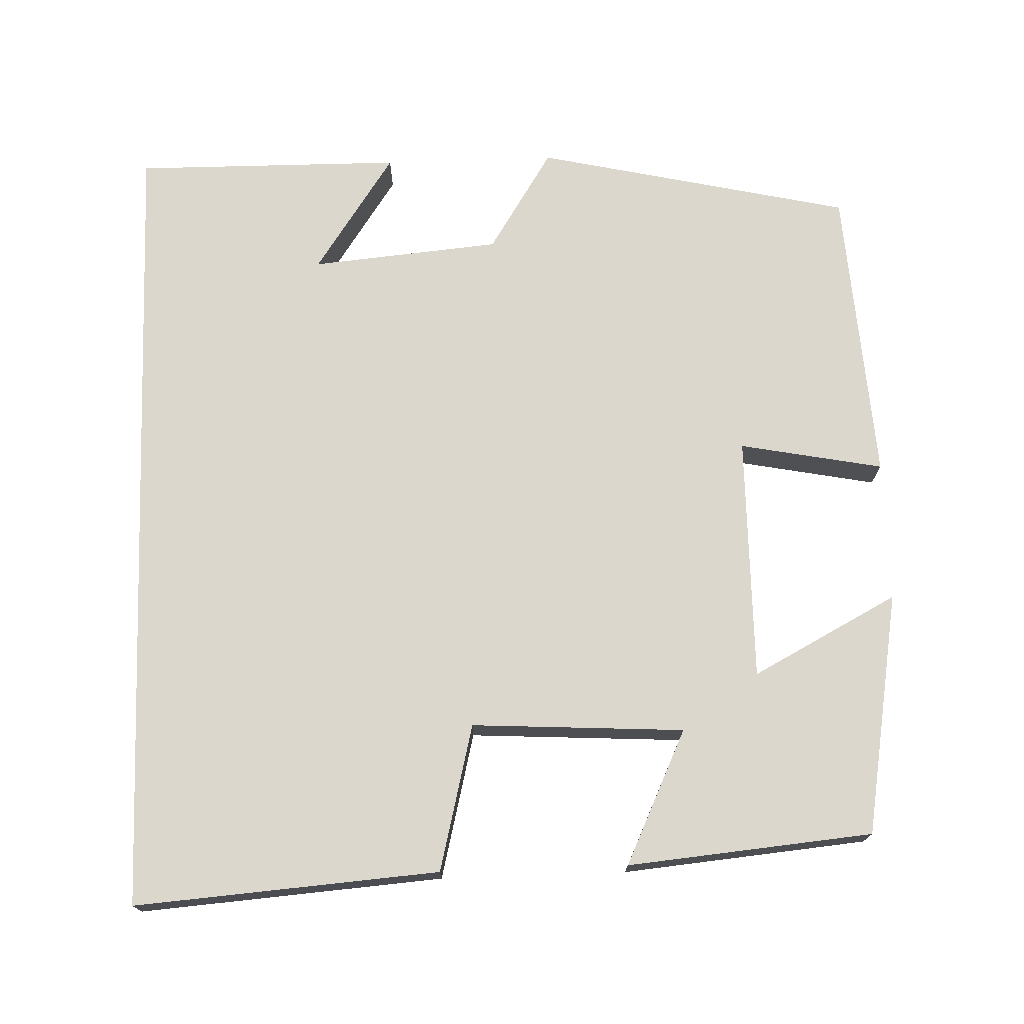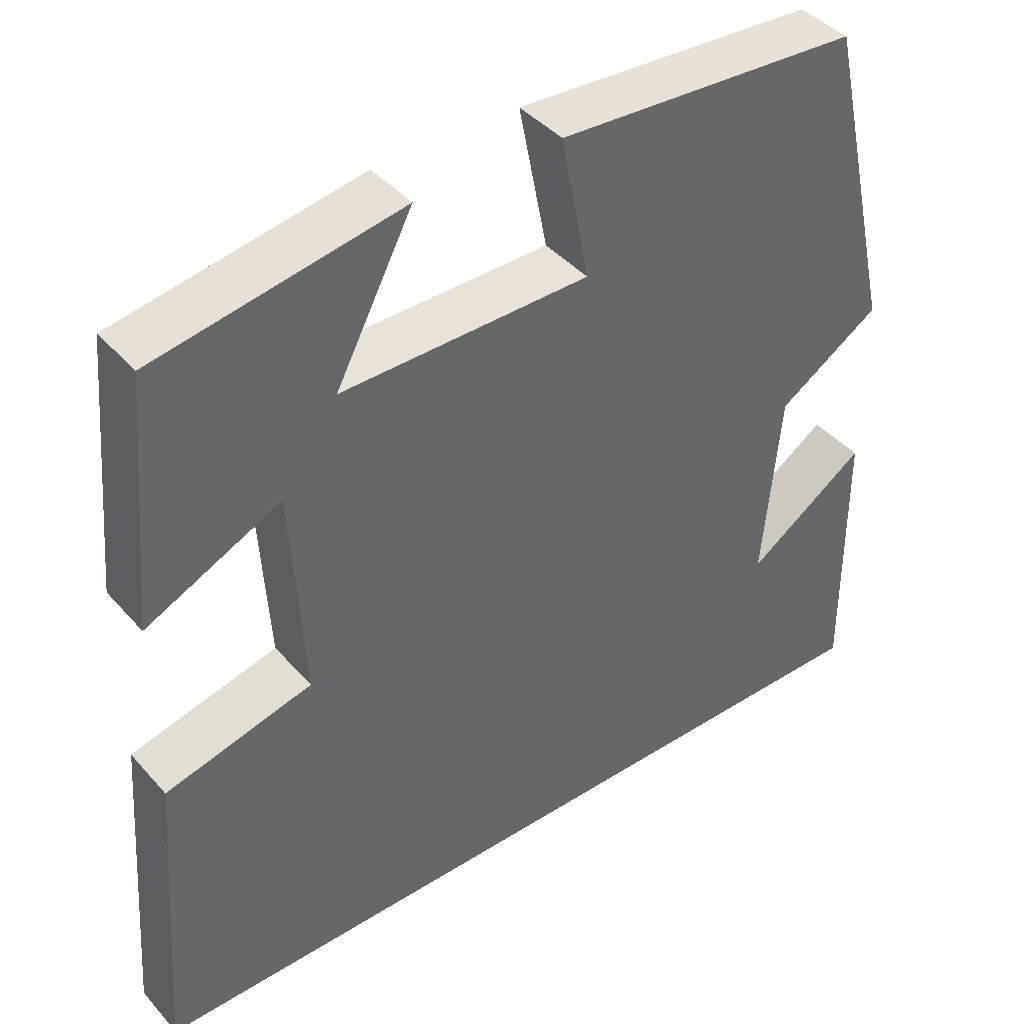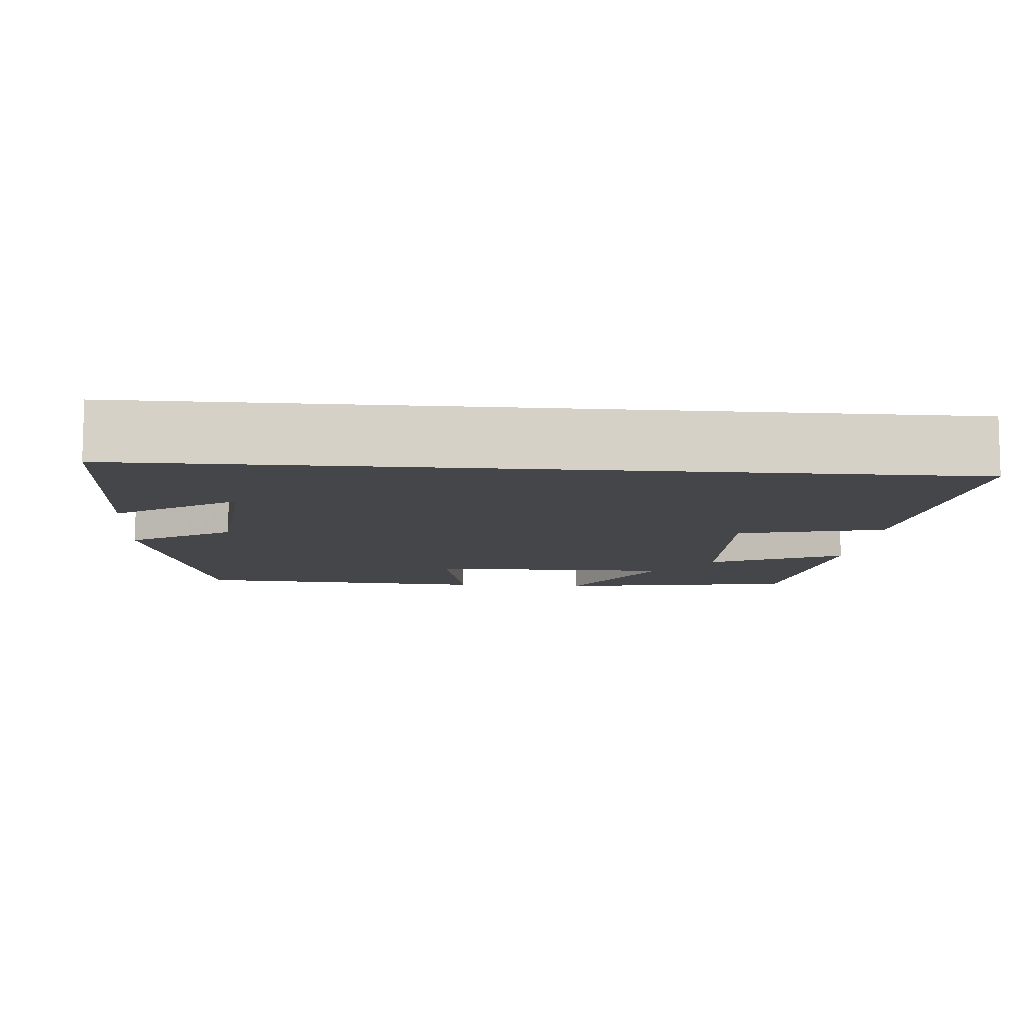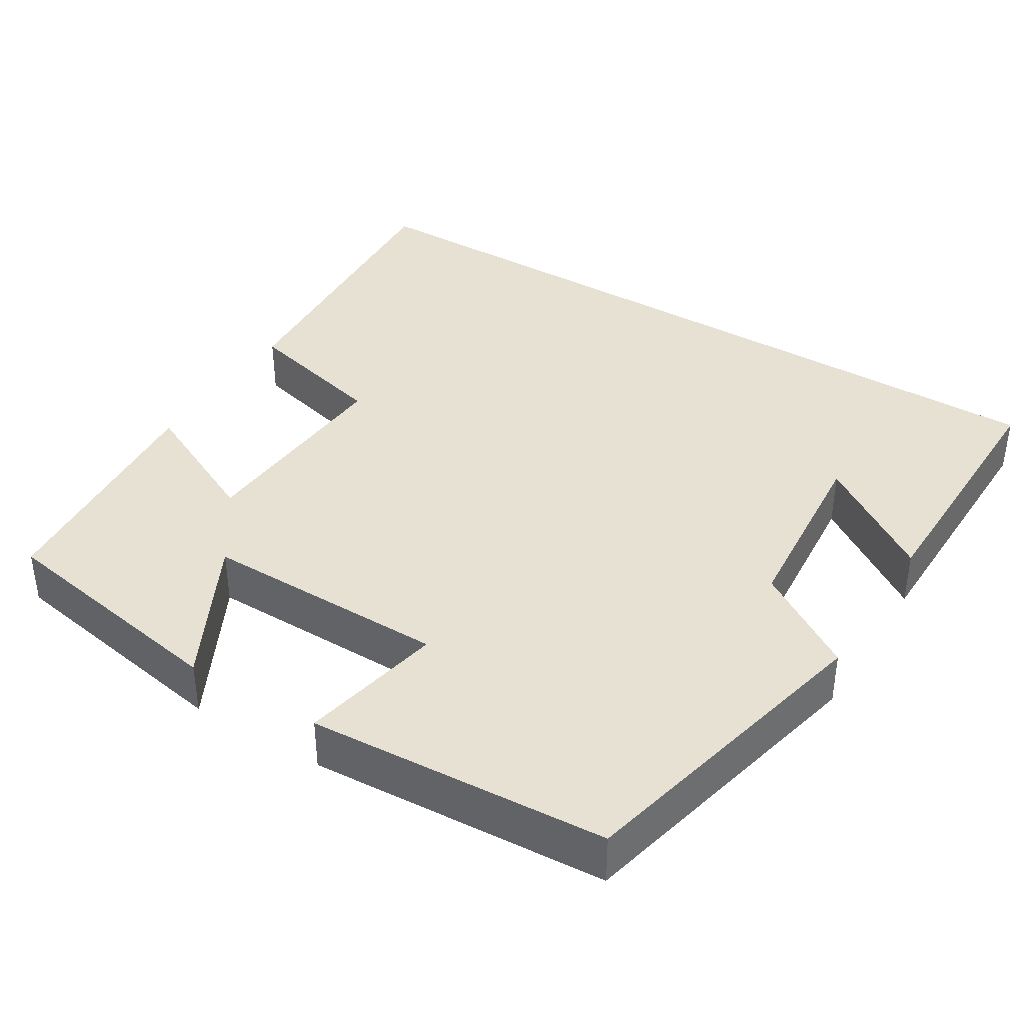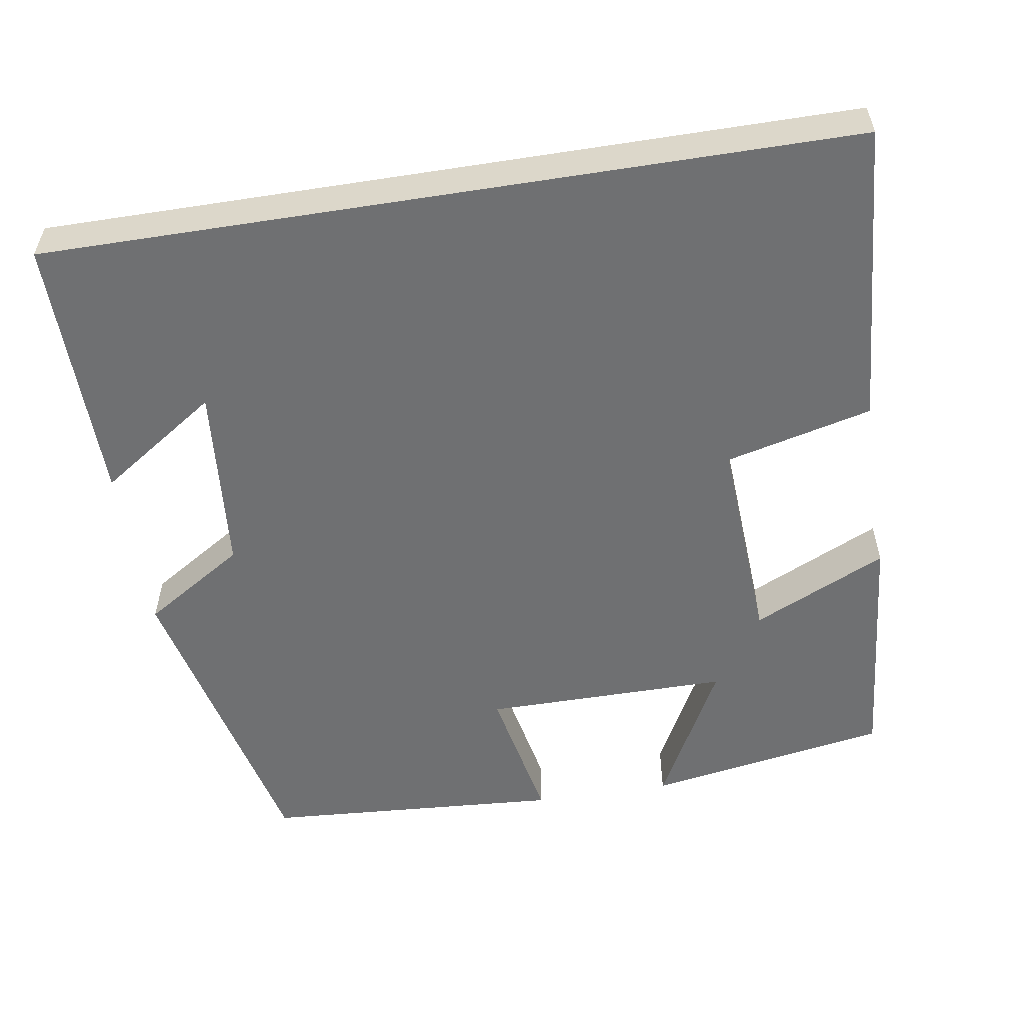
<metadata>
{"format":"obj","ext":"obj","renderer":"f3d","projection":"perspective","resolution":1024,"background":"white","views":[{"elev":73.0,"azim":-92.0,"up":"+Y"},{"elev":41.8,"azim":-37.4,"up":"+Z"},{"elev":-9.5,"azim":175.1,"up":"+Y"},{"elev":38.6,"azim":31.9,"up":"+Y"},{"elev":-54.9,"azim":-170.9,"up":"+Y"}]}
</metadata>
<code>
v -0.471 0.07 0.446
v -0.159 0.07 0.5
v -0.257 0.07 0.313
v 0.059 0.07 0.315
v 0.023 0.07 0.5
v 0.408 0.07 0.475
v 0.5 0.07 0.069
v 0.369 0.07 -0.014
v 0.347 0.07 -0.258
v 0.5 0.07 -0.155
v 0.503 0.07 -0.5
v -0.529 0.07 -0.5
v -0.5 0.07 -0.109
v -0.312 0.07 -0.062
v -0.328 0.07 0.212
v -0.5 0.07 0.131
v -0.471 0 0.446
v -0.159 0 0.5
v -0.257 0 0.313
v 0.059 0 0.315
v 0.023 0 0.5
v 0.408 0 0.475
v 0.5 0 0.069
v 0.369 0 -0.014
v 0.347 0 -0.258
v 0.5 0 -0.155
v 0.503 0 -0.5
v -0.529 0 -0.5
v -0.5 0 -0.109
v -0.312 0 -0.062
v -0.328 0 0.212
v -0.5 0 0.131
f 1 2 3
f 16 1 3
f 15 16 3
f 14 15 3 4
f 11 12 13 14
f 9 10 11
f 9 11 14
f 8 9 14 4
f 6 7 8
f 5 6 8
f 4 5 8
f 19 18 17
f 19 17 32
f 19 32 31
f 20 19 31 30
f 30 29 28 27
f 27 26 25
f 30 27 25
f 20 30 25 24
f 24 23 22
f 24 22 21
f 24 21 20
f 1 17 18 2
f 2 18 19 3
f 3 19 20 4
f 4 20 21 5
f 5 21 22 6
f 6 22 23 7
f 7 23 24 8
f 8 24 25 9
f 9 25 26 10
f 10 26 27 11
f 11 27 28 12
f 12 28 29 13
f 13 29 30 14
f 14 30 31 15
f 15 31 32 16
f 16 32 17 1

</code>
